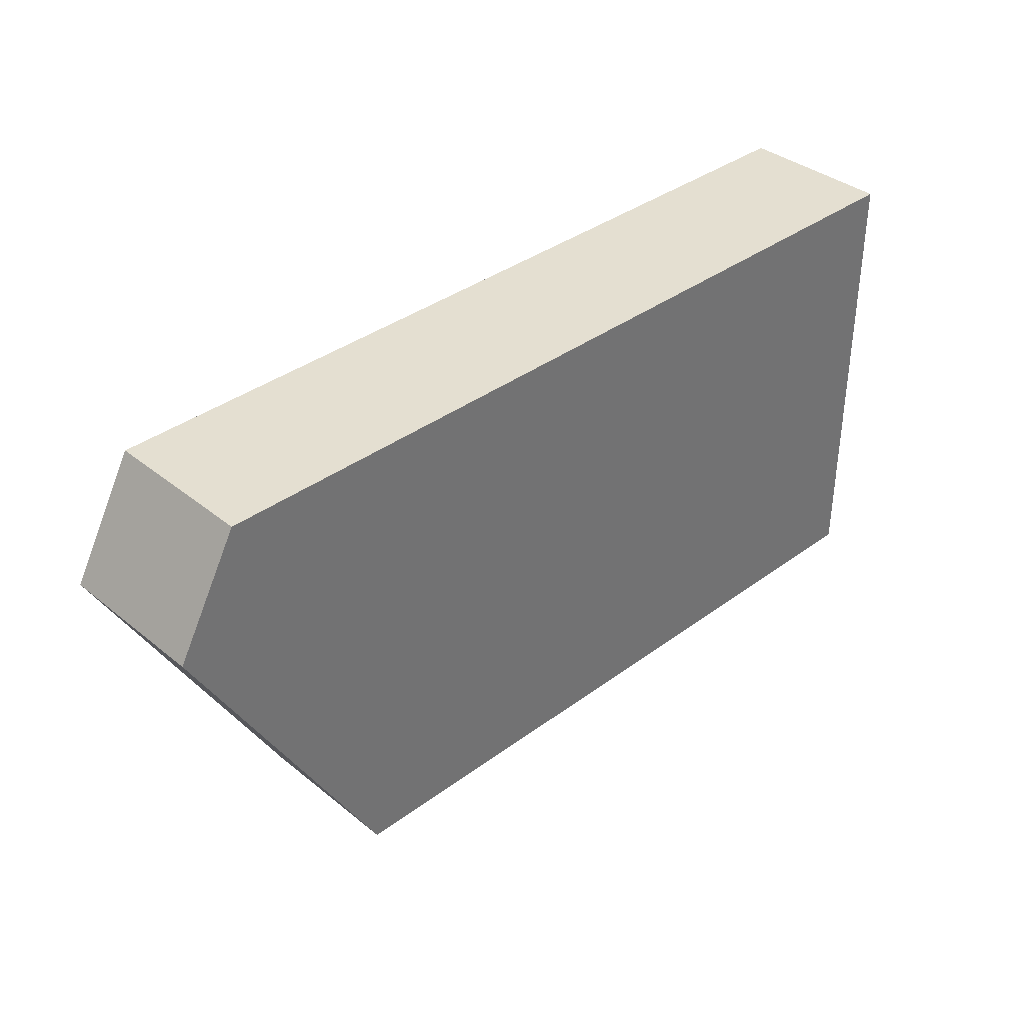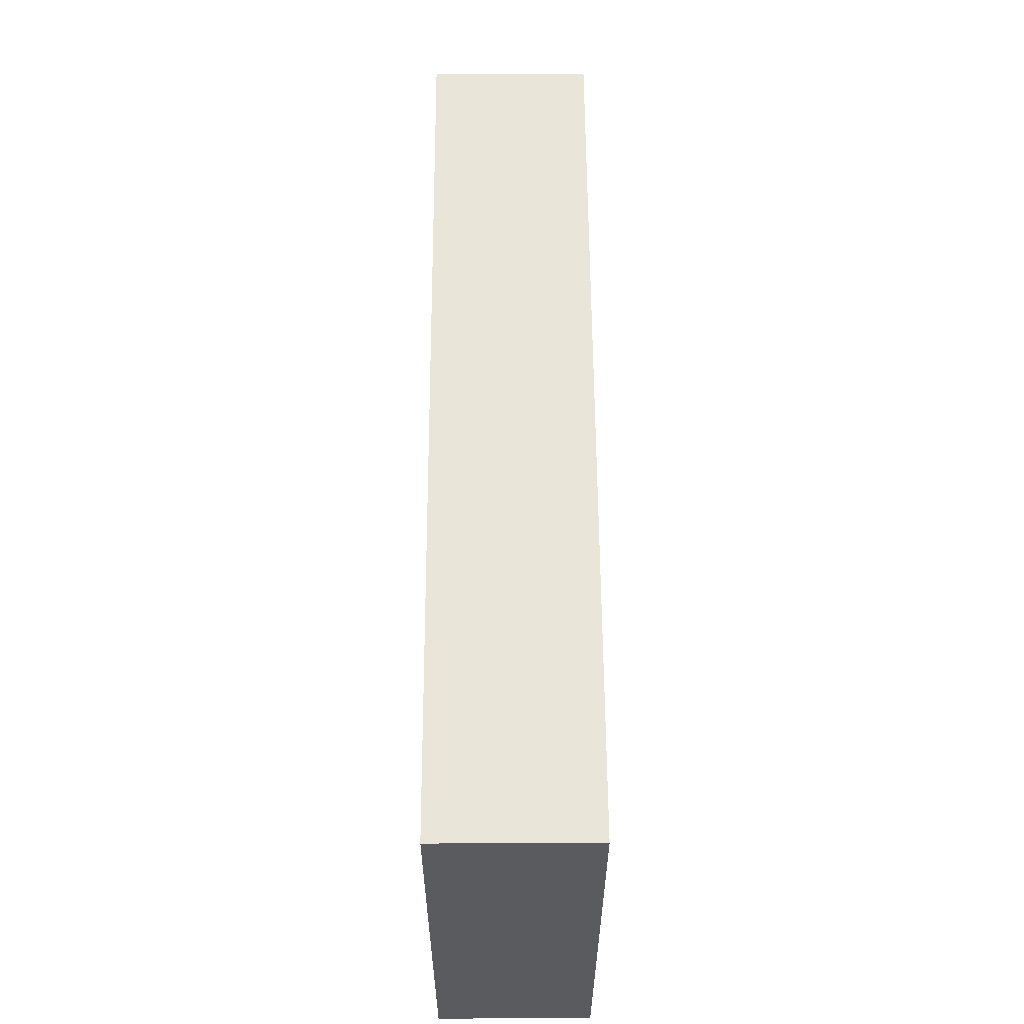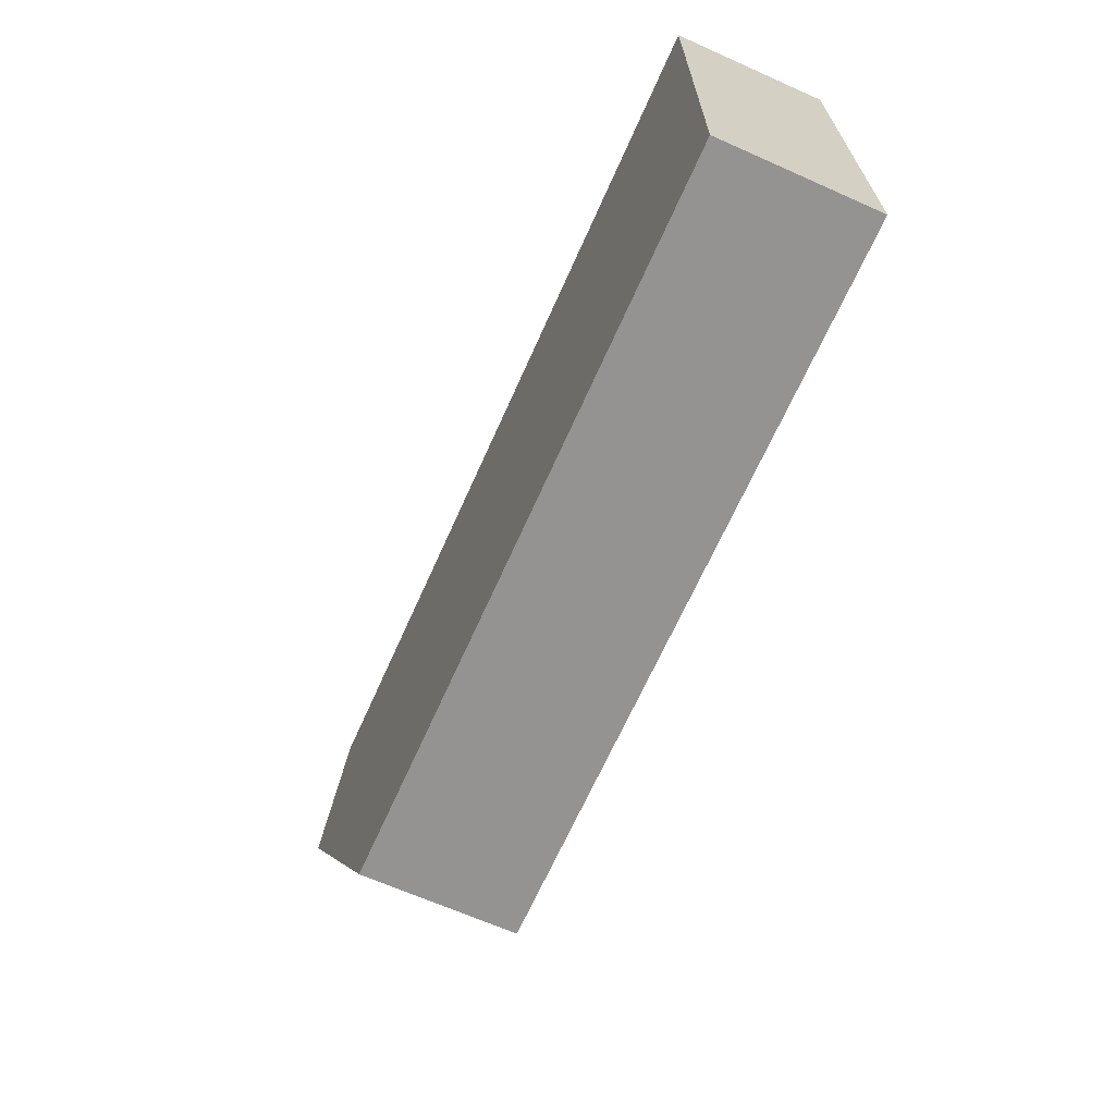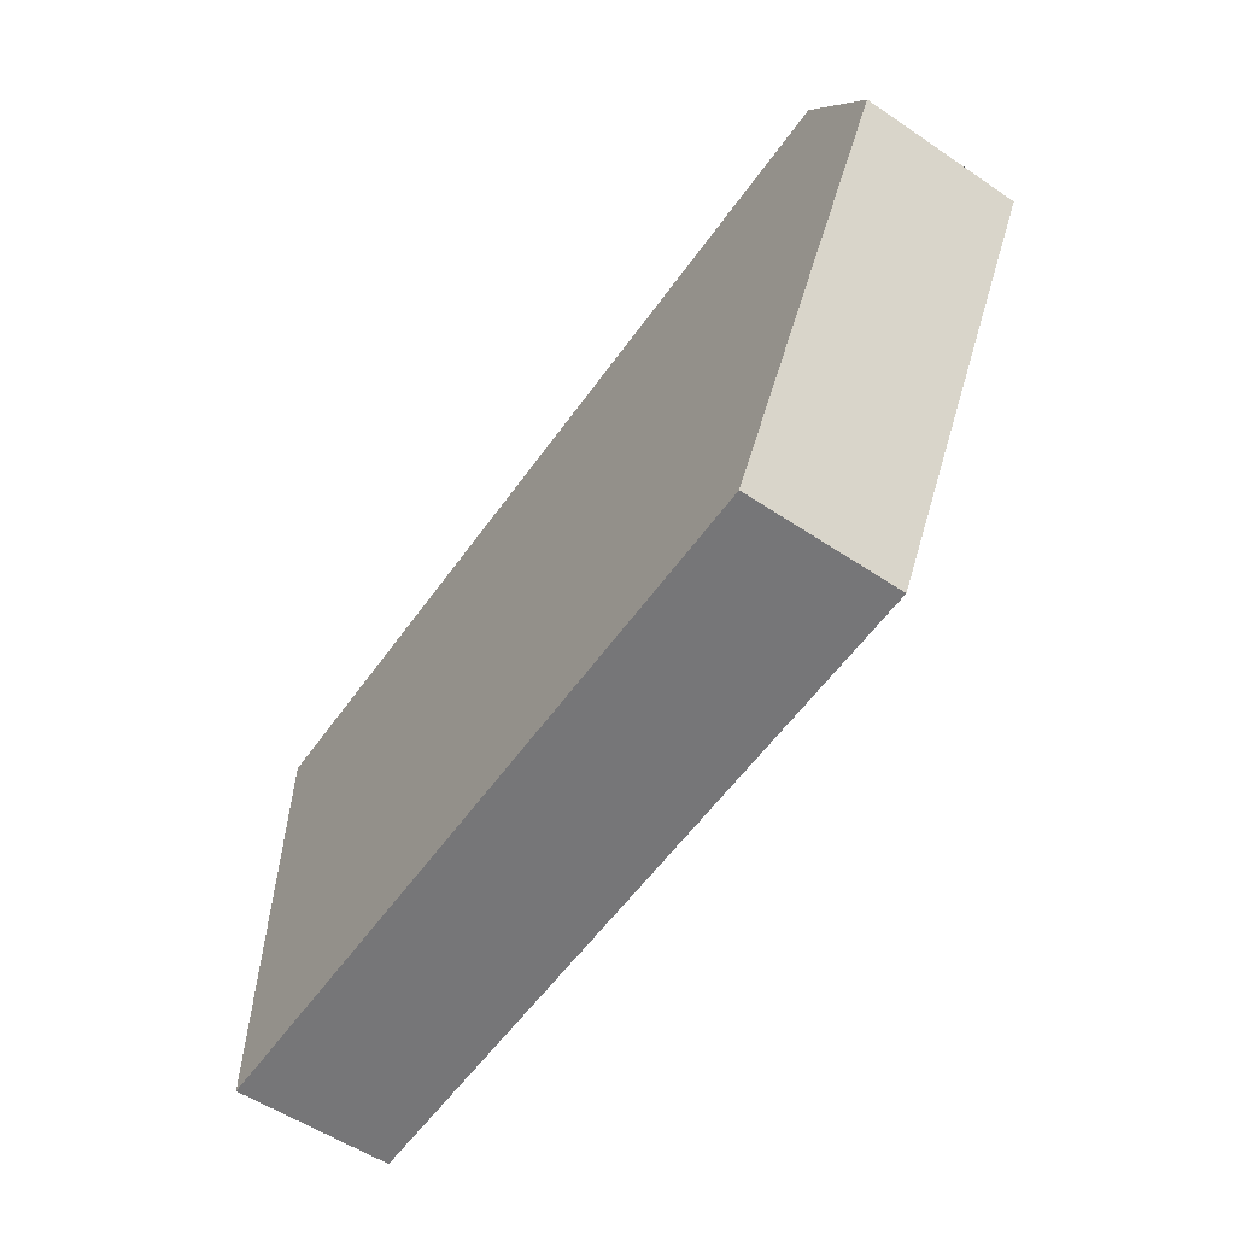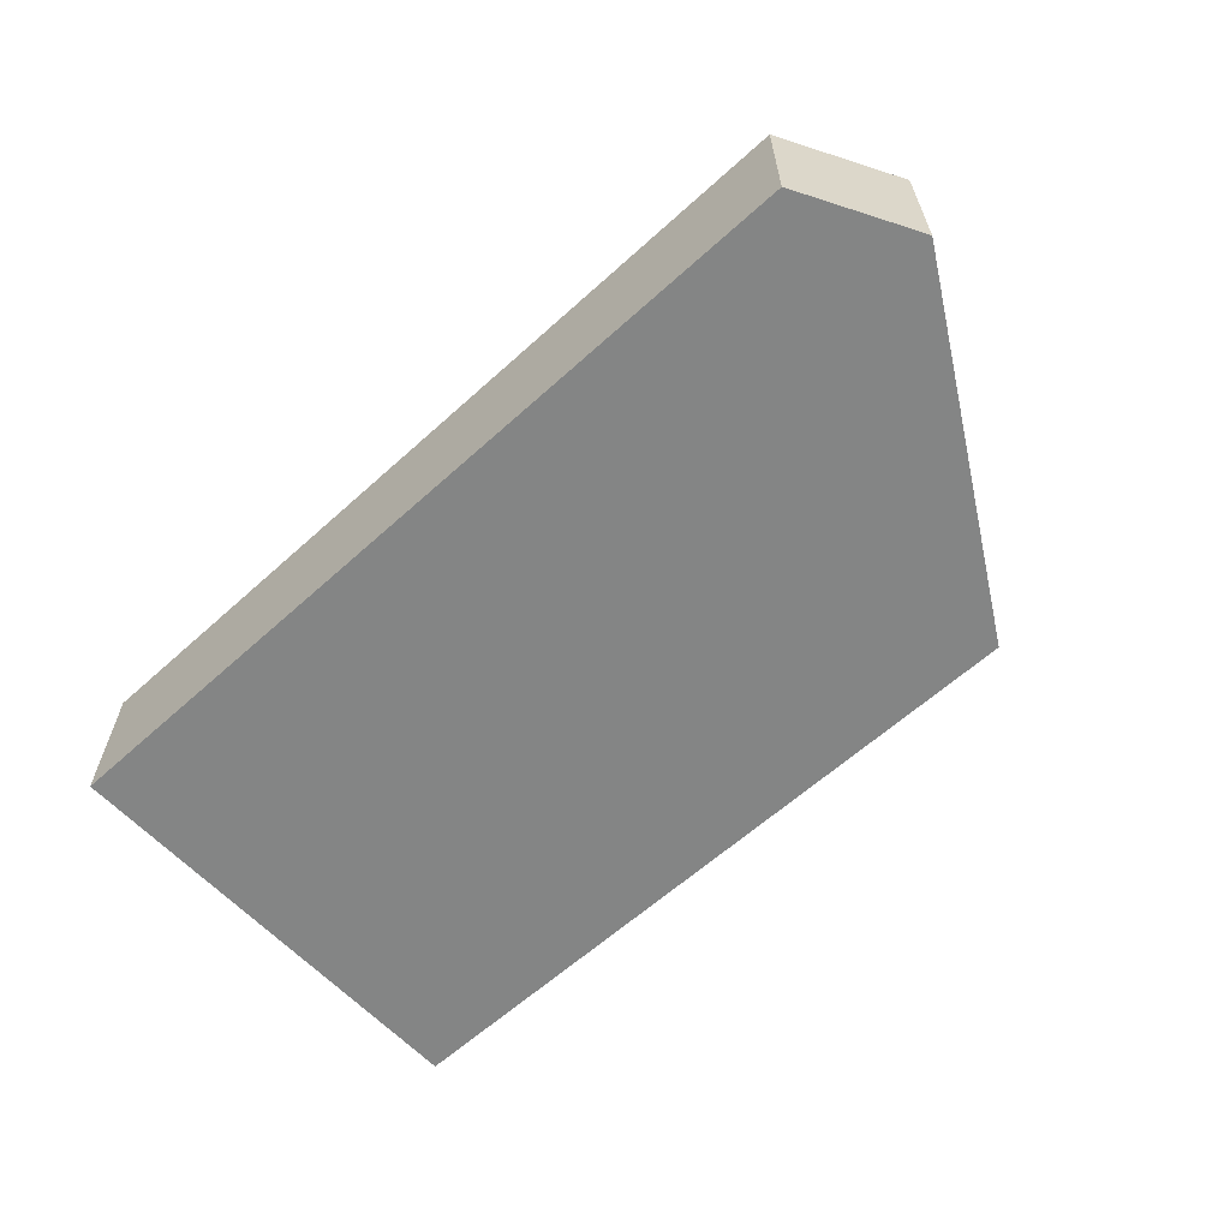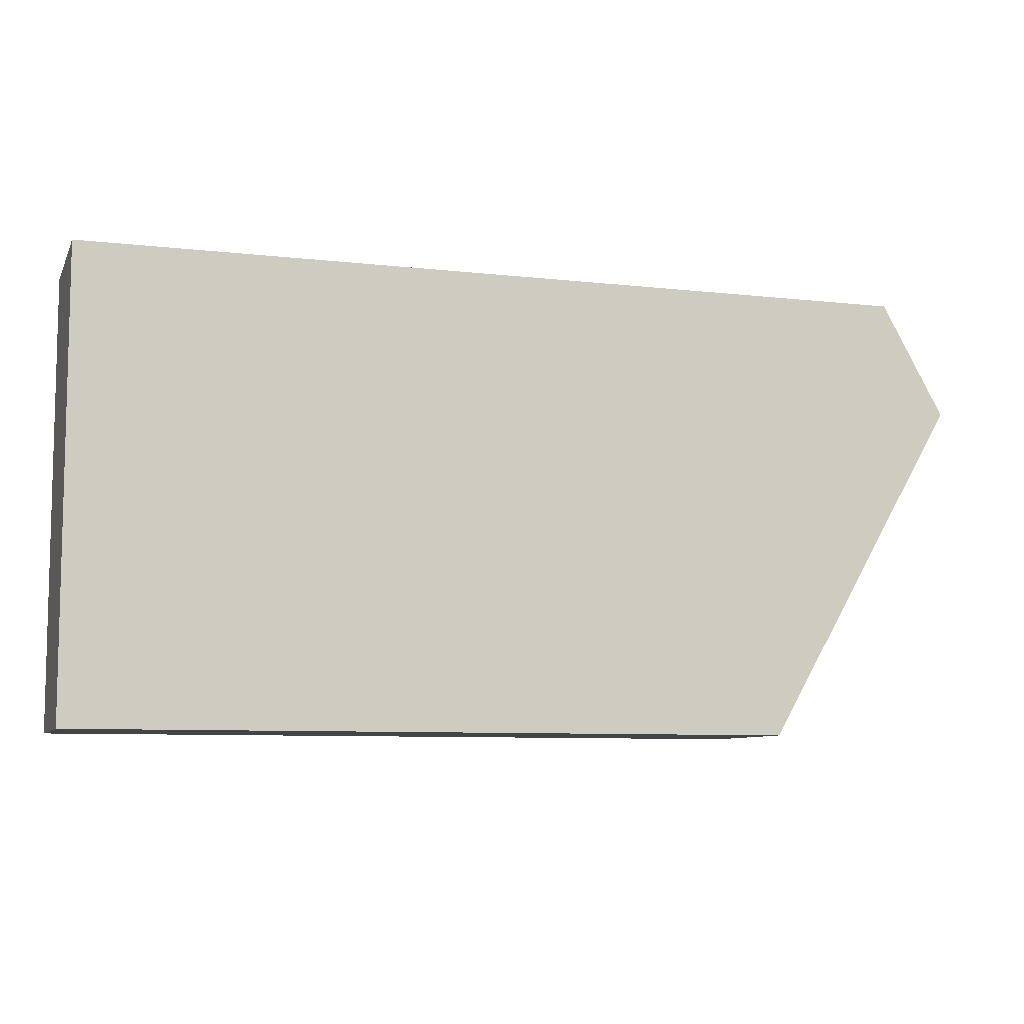
<metadata>
{"format":"obj","ext":"obj","renderer":"f3d","projection":"perspective","resolution":1024,"background":"white","views":[{"elev":36.7,"azim":136.2,"up":"+Z"},{"elev":58.0,"azim":-90.3,"up":"+Z"},{"elev":-66.8,"azim":-114.0,"up":"+Z"},{"elev":-56.9,"azim":55.1,"up":"+Z"},{"elev":-61.6,"azim":42.6,"up":"+Y"},{"elev":-8.2,"azim":-17.4,"up":"+Z"}]}
</metadata>
<code>
o Cube.010
v -0.5 -0.5 1.25
v 1.36 -0.5 1.25
v 1.5 -0.5 1
v 1.07 -0.5 0.25
v -0.5 -0.5 0.25
v -0.5 -0.1667 1.25
v -0.5 -0.1667 0.25
v 1.07 -0.1667 0.25
v 1.5 -0.1667 1
v 1.36 -0.1667 1.25
f 1 2 3 4 5
f 6 1 5 7
f 6 7 8 9 10
f 7 5 4 8
f 1 6 10 2
f 8 4 3 9
f 9 3 2 10

</code>
